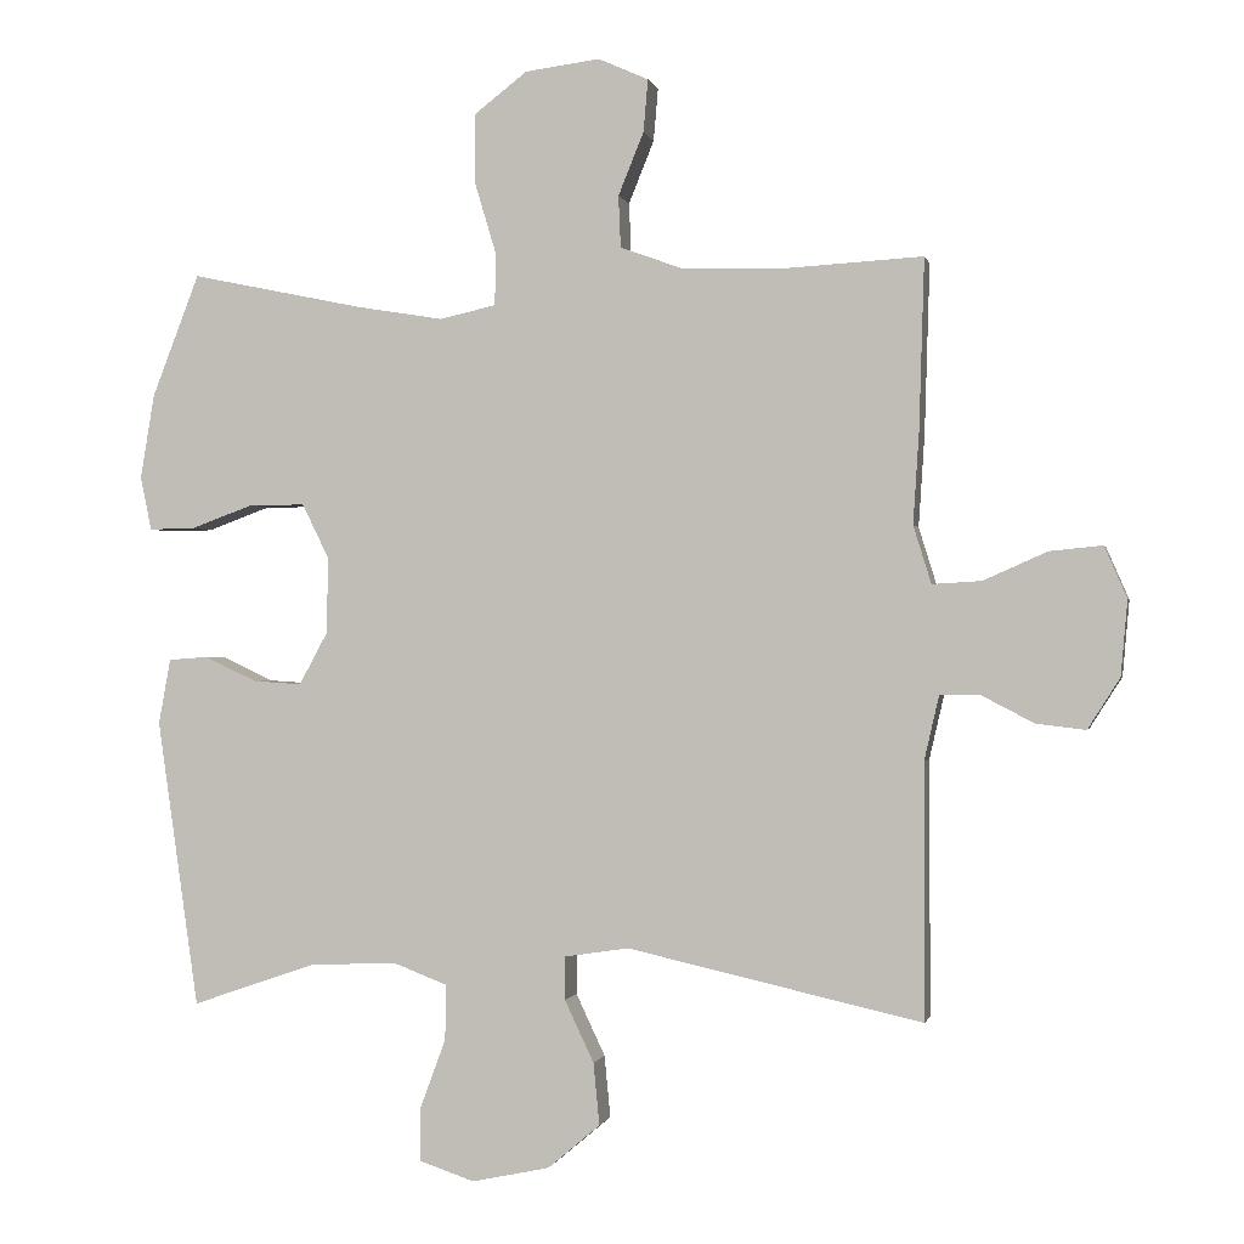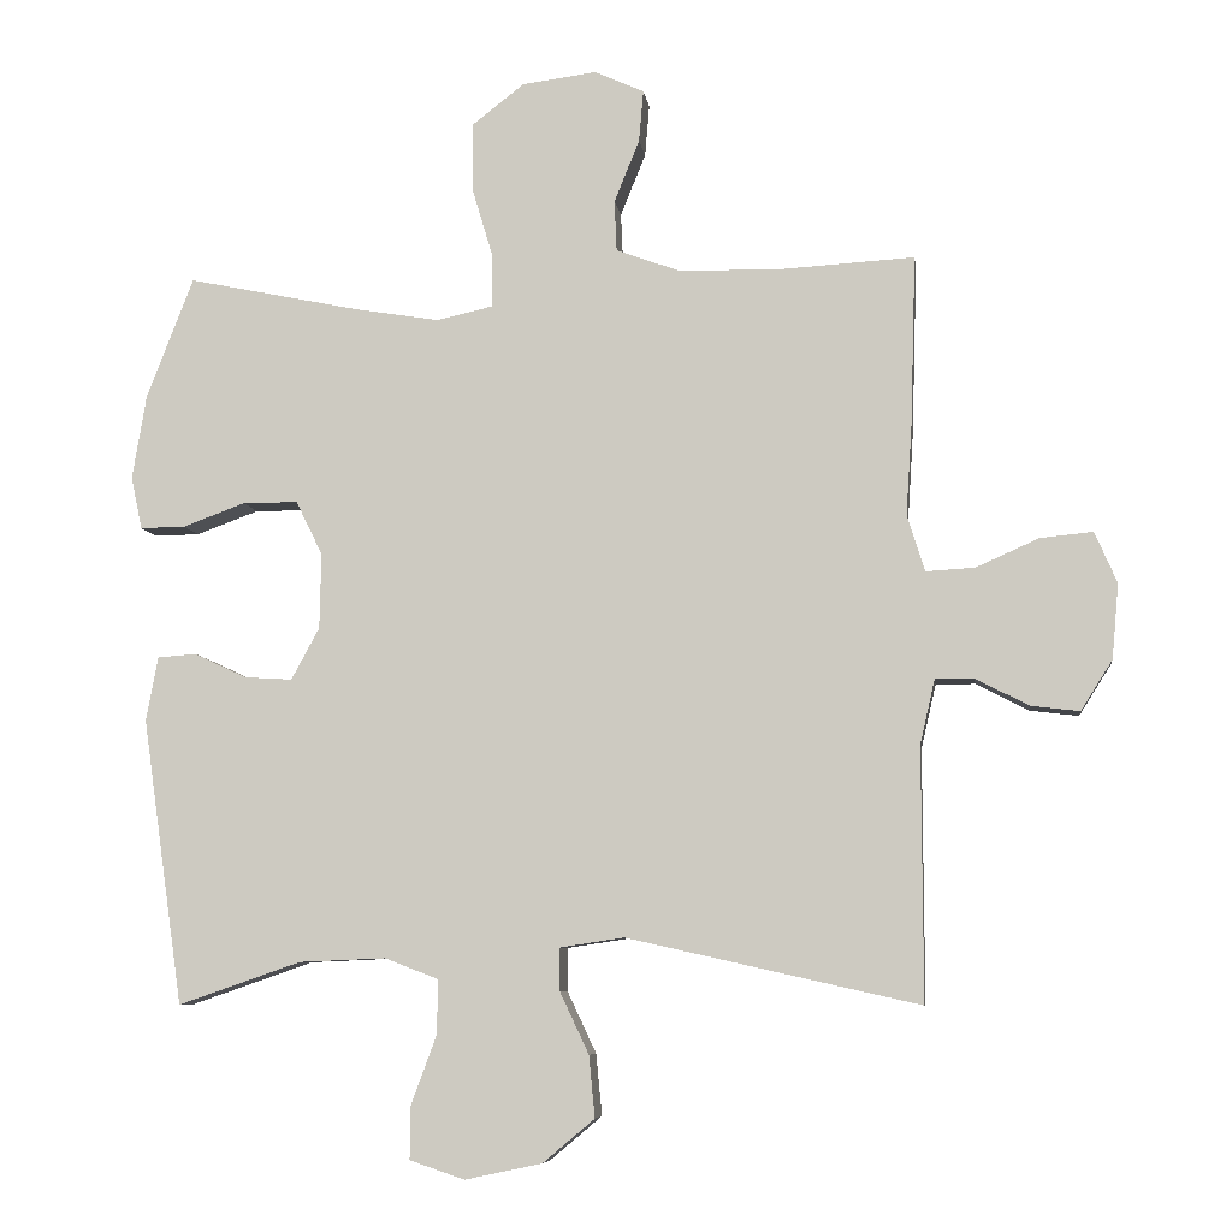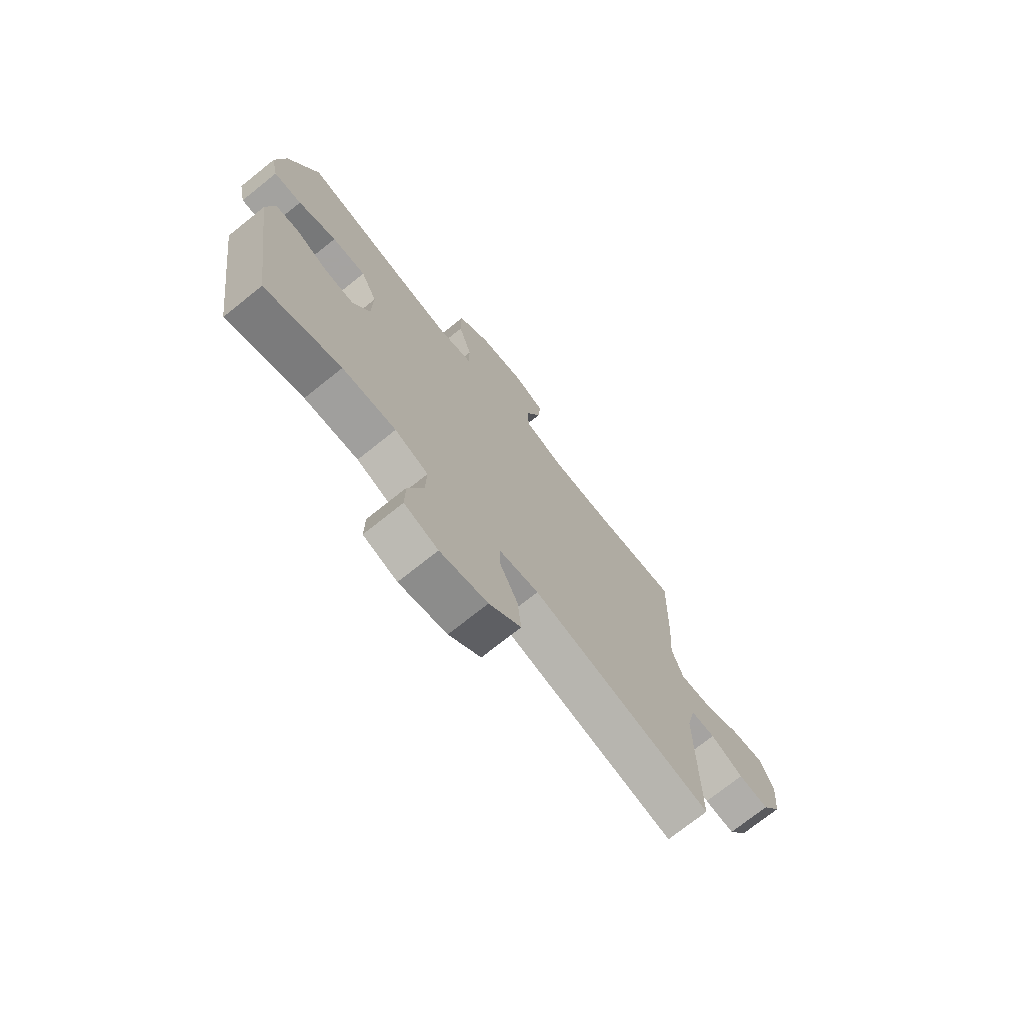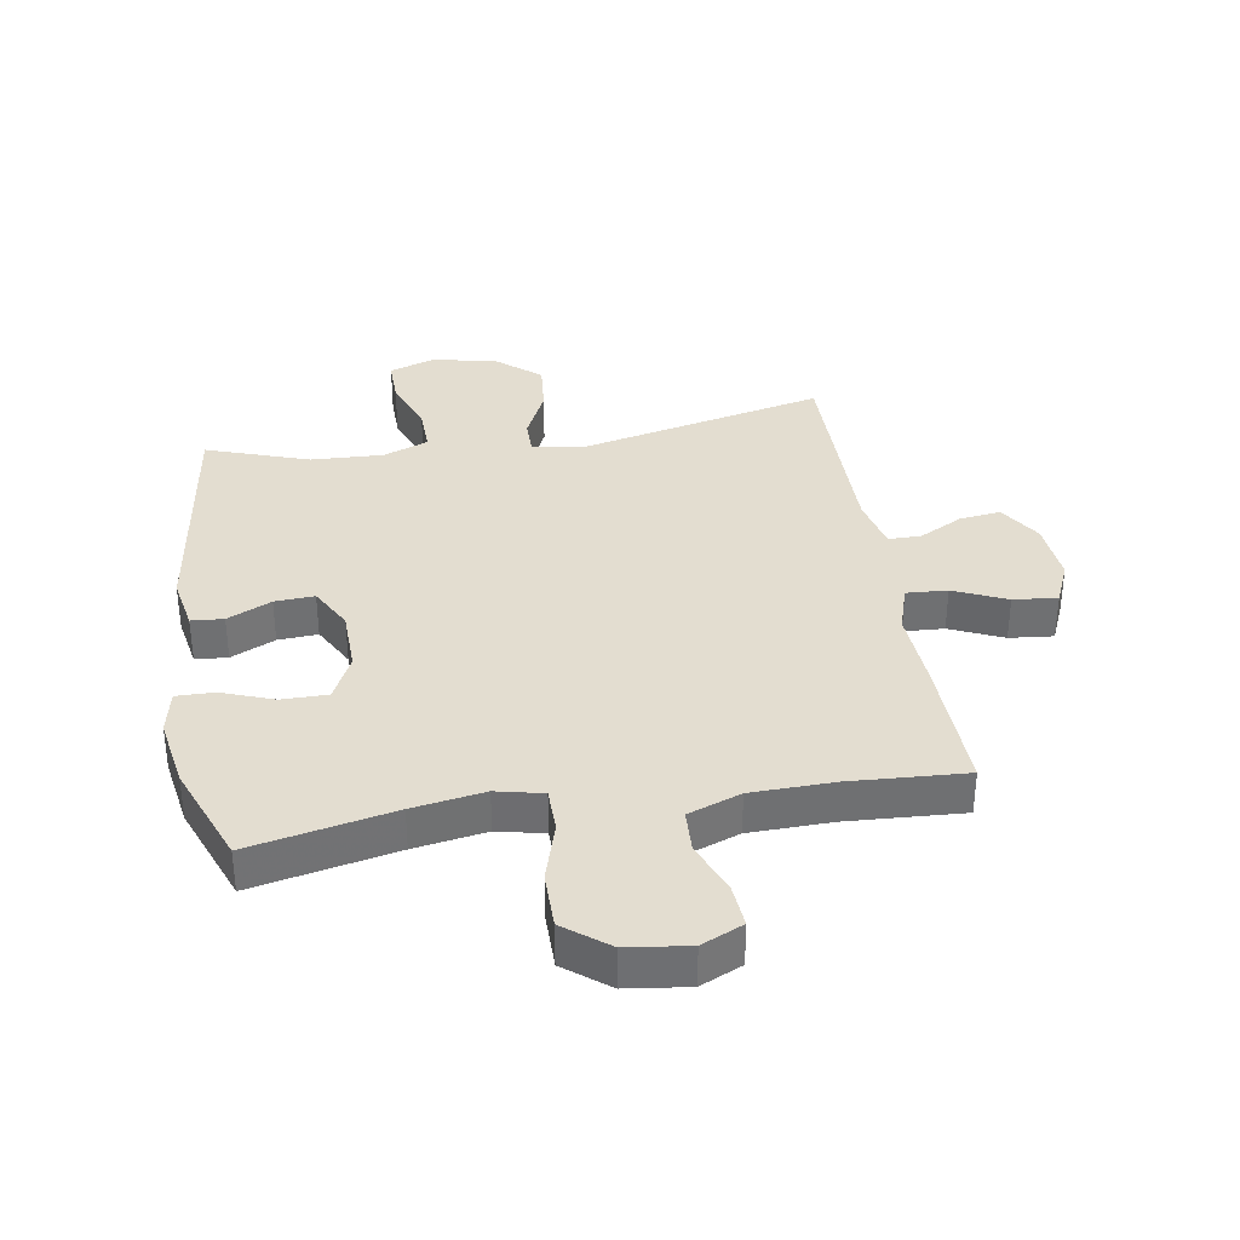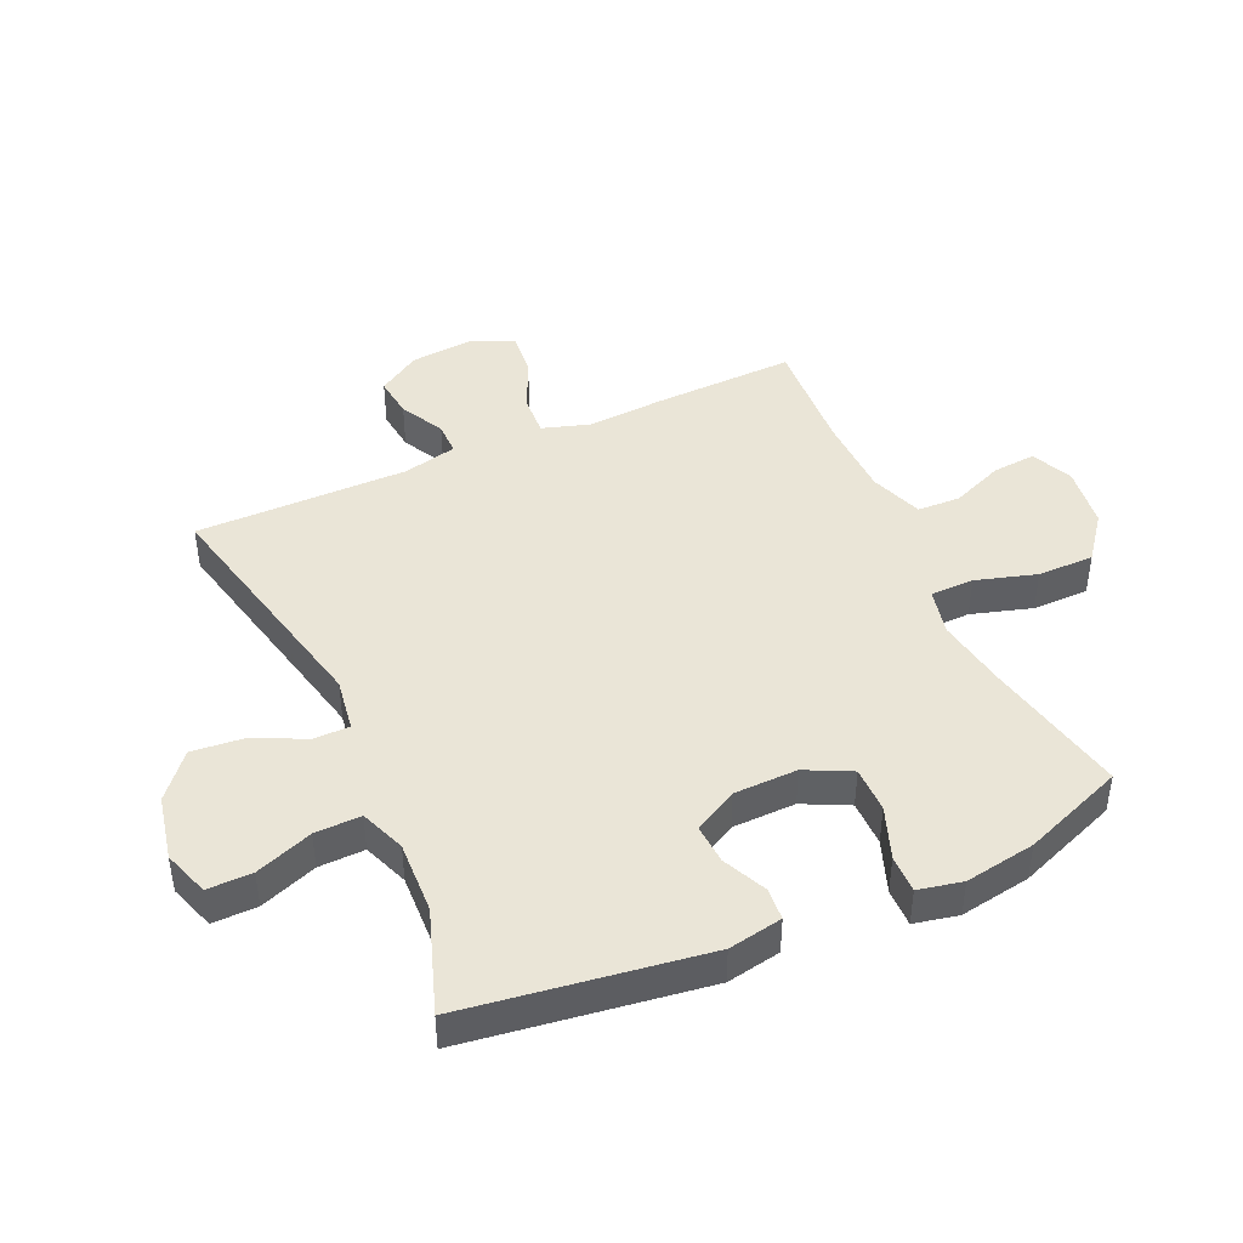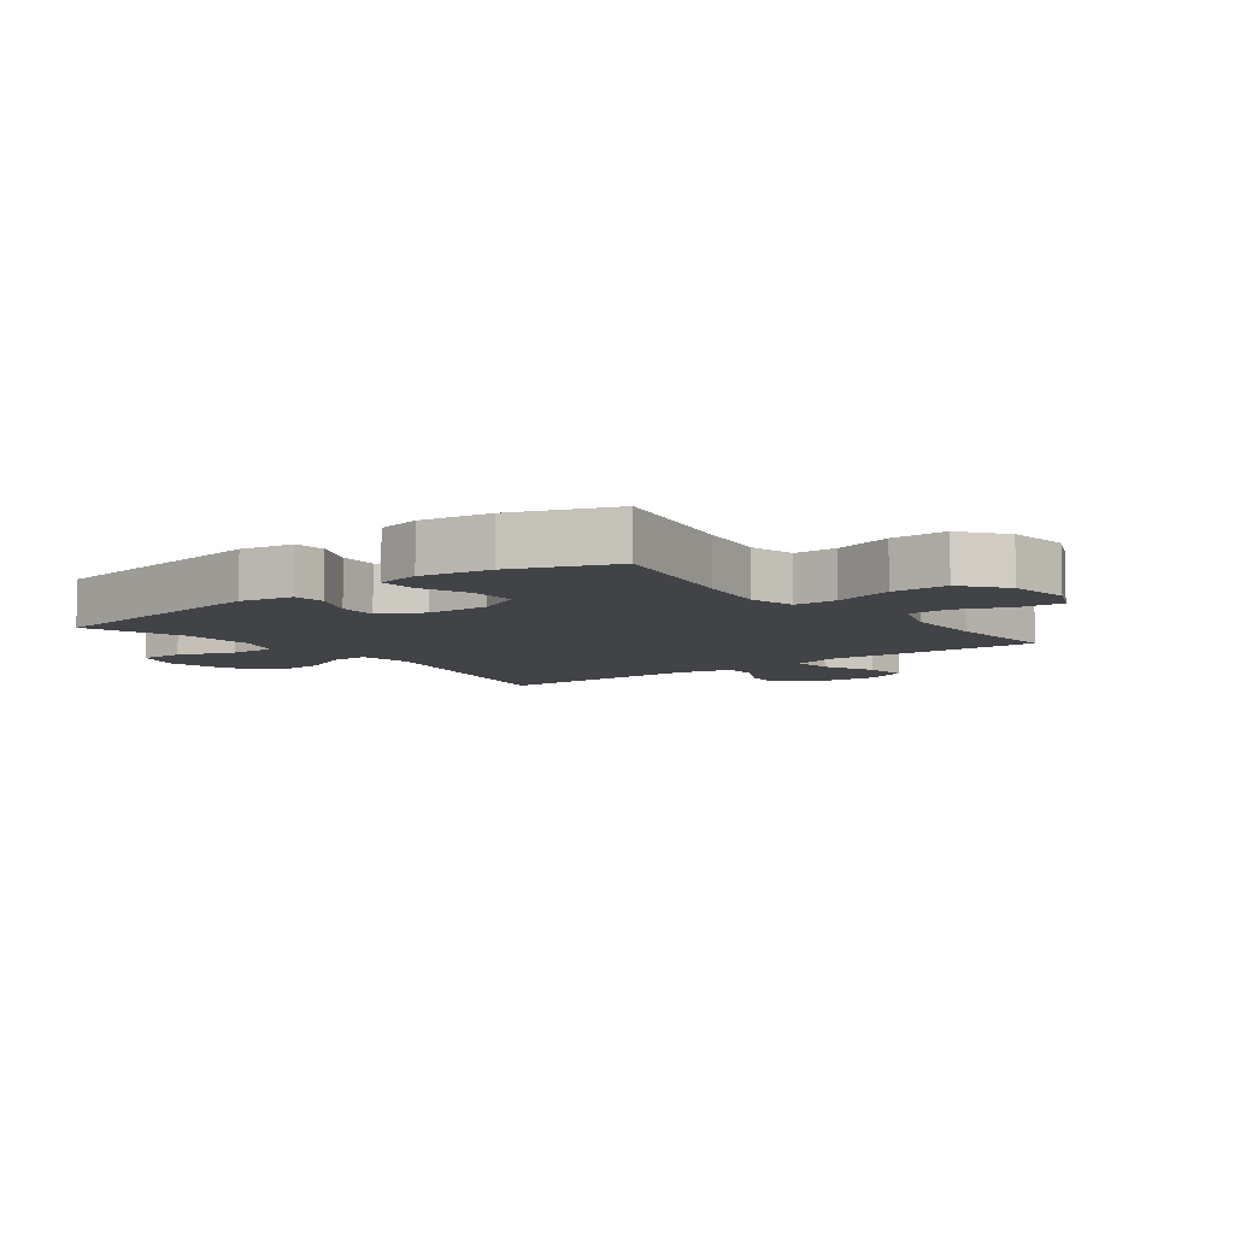
<metadata>
{"format":"obj","ext":"obj","renderer":"f3d","projection":"perspective","resolution":1024,"background":"white","views":[{"elev":-0.4,"azim":11.8,"up":"+Z"},{"elev":-7.2,"azim":7.4,"up":"+Z"},{"elev":-73.1,"azim":-51.3,"up":"+Z"},{"elev":35.5,"azim":-9.3,"up":"+Y"},{"elev":44.1,"azim":-114.2,"up":"+Y"},{"elev":-7.5,"azim":-52.5,"up":"+Y"}]}
</metadata>
<code>
v 0.5 0.07 0.5
v 0.493 0.07 0.272
v 0.485 0.07 0.149
v 0.509 0.07 0.072
v 0.575 0.07 0.076
v 0.66 0.07 0.114
v 0.731 0.07 0.121
v 0.761 0.07 0.052
v 0.752 0.07 -0.049
v 0.709 0.07 -0.117
v 0.643 0.07 -0.109
v 0.572 0.07 -0.072
v 0.519 0.07 -0.072
v 0.499 0.07 -0.159
v 0.5 0.07 -0.5
v 0.105 0.07 -0.411
v 0.019 0.07 -0.424
v 0.019 0.07 -0.482
v 0.058 0.07 -0.565
v 0.066 0.07 -0.648
v -0.004 0.07 -0.707
v -0.108 0.07 -0.729
v -0.182 0.07 -0.704
v -0.181 0.07 -0.632
v -0.147 0.07 -0.54
v -0.145 0.07 -0.466
v -0.218 0.07 -0.438
v -0.335 0.07 -0.443
v -0.5 0.07 -0.5
v -0.555 0.07 -0.115
v -0.539 0.07 -0.028
v -0.487 0.07 -0.024
v -0.416 0.07 -0.057
v -0.352 0.07 -0.061
v -0.314 0.07 0.009
v -0.312 0.07 0.111
v -0.348 0.07 0.184
v -0.422 0.07 0.184
v -0.506 0.07 0.153
v -0.567 0.07 0.152
v -0.582 0.07 0.223
v -0.563 0.07 0.337
v -0.5 0.07 0.5
v -0.269 0.07 0.452
v -0.153 0.07 0.433
v -0.078 0.07 0.45
v -0.077 0.07 0.52
v -0.106 0.07 0.617
v -0.106 0.07 0.708
v -0.035 0.07 0.763
v 0.065 0.07 0.776
v 0.132 0.07 0.746
v 0.126 0.07 0.676
v 0.092 0.07 0.592
v 0.095 0.07 0.523
v 0.18 0.07 0.492
v 0.313 0.07 0.489
v 0.5 0 0.5
v 0.493 0 0.272
v 0.485 0 0.149
v 0.509 0 0.072
v 0.575 0 0.076
v 0.66 0 0.114
v 0.731 0 0.121
v 0.761 0 0.052
v 0.752 0 -0.049
v 0.709 0 -0.117
v 0.643 0 -0.109
v 0.572 0 -0.072
v 0.519 0 -0.072
v 0.499 0 -0.159
v 0.5 0 -0.5
v 0.105 0 -0.411
v 0.019 0 -0.424
v 0.019 0 -0.482
v 0.058 0 -0.565
v 0.066 0 -0.648
v -0.004 0 -0.707
v -0.108 0 -0.729
v -0.182 0 -0.704
v -0.181 0 -0.632
v -0.147 0 -0.54
v -0.145 0 -0.466
v -0.218 0 -0.438
v -0.335 0 -0.443
v -0.5 0 -0.5
v -0.555 0 -0.115
v -0.539 0 -0.028
v -0.487 0 -0.024
v -0.416 0 -0.057
v -0.352 0 -0.061
v -0.314 0 0.009
v -0.312 0 0.111
v -0.348 0 0.184
v -0.422 0 0.184
v -0.506 0 0.153
v -0.567 0 0.152
v -0.582 0 0.223
v -0.563 0 0.337
v -0.5 0 0.5
v -0.269 0 0.452
v -0.153 0 0.433
v -0.078 0 0.45
v -0.077 0 0.52
v -0.106 0 0.617
v -0.106 0 0.708
v -0.035 0 0.763
v 0.065 0 0.776
v 0.132 0 0.746
v 0.126 0 0.676
v 0.092 0 0.592
v 0.095 0 0.523
v 0.18 0 0.492
v 0.313 0 0.489
f 52 53 54
f 51 52 54
f 50 51 54
f 49 50 54
f 48 49 54
f 47 48 54
f 46 47 54 55
f 42 43 44
f 41 42 44
f 40 41 44
f 39 40 44
f 38 39 44
f 37 38 44 45
f 36 37 45 46
f 31 32 33
f 30 31 33
f 29 30 33
f 28 29 33
f 27 28 33 34
f 26 27 34 35
f 23 24 25
f 22 23 25
f 21 22 25
f 20 21 25
f 19 20 25
f 18 19 25
f 17 18 25 26
f 14 15 16
f 13 14 16 17
f 10 11 12
f 9 10 12
f 8 9 12
f 7 8 12
f 6 7 12
f 5 6 12
f 4 5 12 13
f 46 55 56
f 36 46 56
f 35 36 56
f 26 35 56
f 17 26 56
f 13 17 56
f 4 13 56
f 3 4 56
f 57 1 2 3
f 3 56 57
f 111 110 109
f 111 109 108
f 111 108 107
f 111 107 106
f 111 106 105
f 111 105 104
f 112 111 104 103
f 101 100 99
f 101 99 98
f 101 98 97
f 101 97 96
f 101 96 95
f 102 101 95 94
f 103 102 94 93
f 90 89 88
f 90 88 87
f 90 87 86
f 90 86 85
f 91 90 85 84
f 92 91 84 83
f 82 81 80
f 82 80 79
f 82 79 78
f 82 78 77
f 82 77 76
f 82 76 75
f 83 82 75 74
f 73 72 71
f 74 73 71 70
f 69 68 67
f 69 67 66
f 69 66 65
f 69 65 64
f 69 64 63
f 69 63 62
f 70 69 62 61
f 113 112 103
f 113 103 93
f 113 93 92
f 113 92 83
f 113 83 74
f 113 74 70
f 113 70 61
f 113 61 60
f 60 59 58 114
f 114 113 60
f 1 58 59 2
f 2 59 60 3
f 3 60 61 4
f 4 61 62 5
f 5 62 63 6
f 6 63 64 7
f 7 64 65 8
f 8 65 66 9
f 9 66 67 10
f 10 67 68 11
f 11 68 69 12
f 12 69 70 13
f 13 70 71 14
f 14 71 72 15
f 15 72 73 16
f 16 73 74 17
f 17 74 75 18
f 18 75 76 19
f 19 76 77 20
f 20 77 78 21
f 21 78 79 22
f 22 79 80 23
f 23 80 81 24
f 24 81 82 25
f 25 82 83 26
f 26 83 84 27
f 27 84 85 28
f 28 85 86 29
f 29 86 87 30
f 30 87 88 31
f 31 88 89 32
f 32 89 90 33
f 33 90 91 34
f 34 91 92 35
f 35 92 93 36
f 36 93 94 37
f 37 94 95 38
f 38 95 96 39
f 39 96 97 40
f 40 97 98 41
f 41 98 99 42
f 42 99 100 43
f 43 100 101 44
f 44 101 102 45
f 45 102 103 46
f 46 103 104 47
f 47 104 105 48
f 48 105 106 49
f 49 106 107 50
f 50 107 108 51
f 51 108 109 52
f 52 109 110 53
f 53 110 111 54
f 54 111 112 55
f 55 112 113 56
f 56 113 114 57
f 57 114 58 1

</code>
